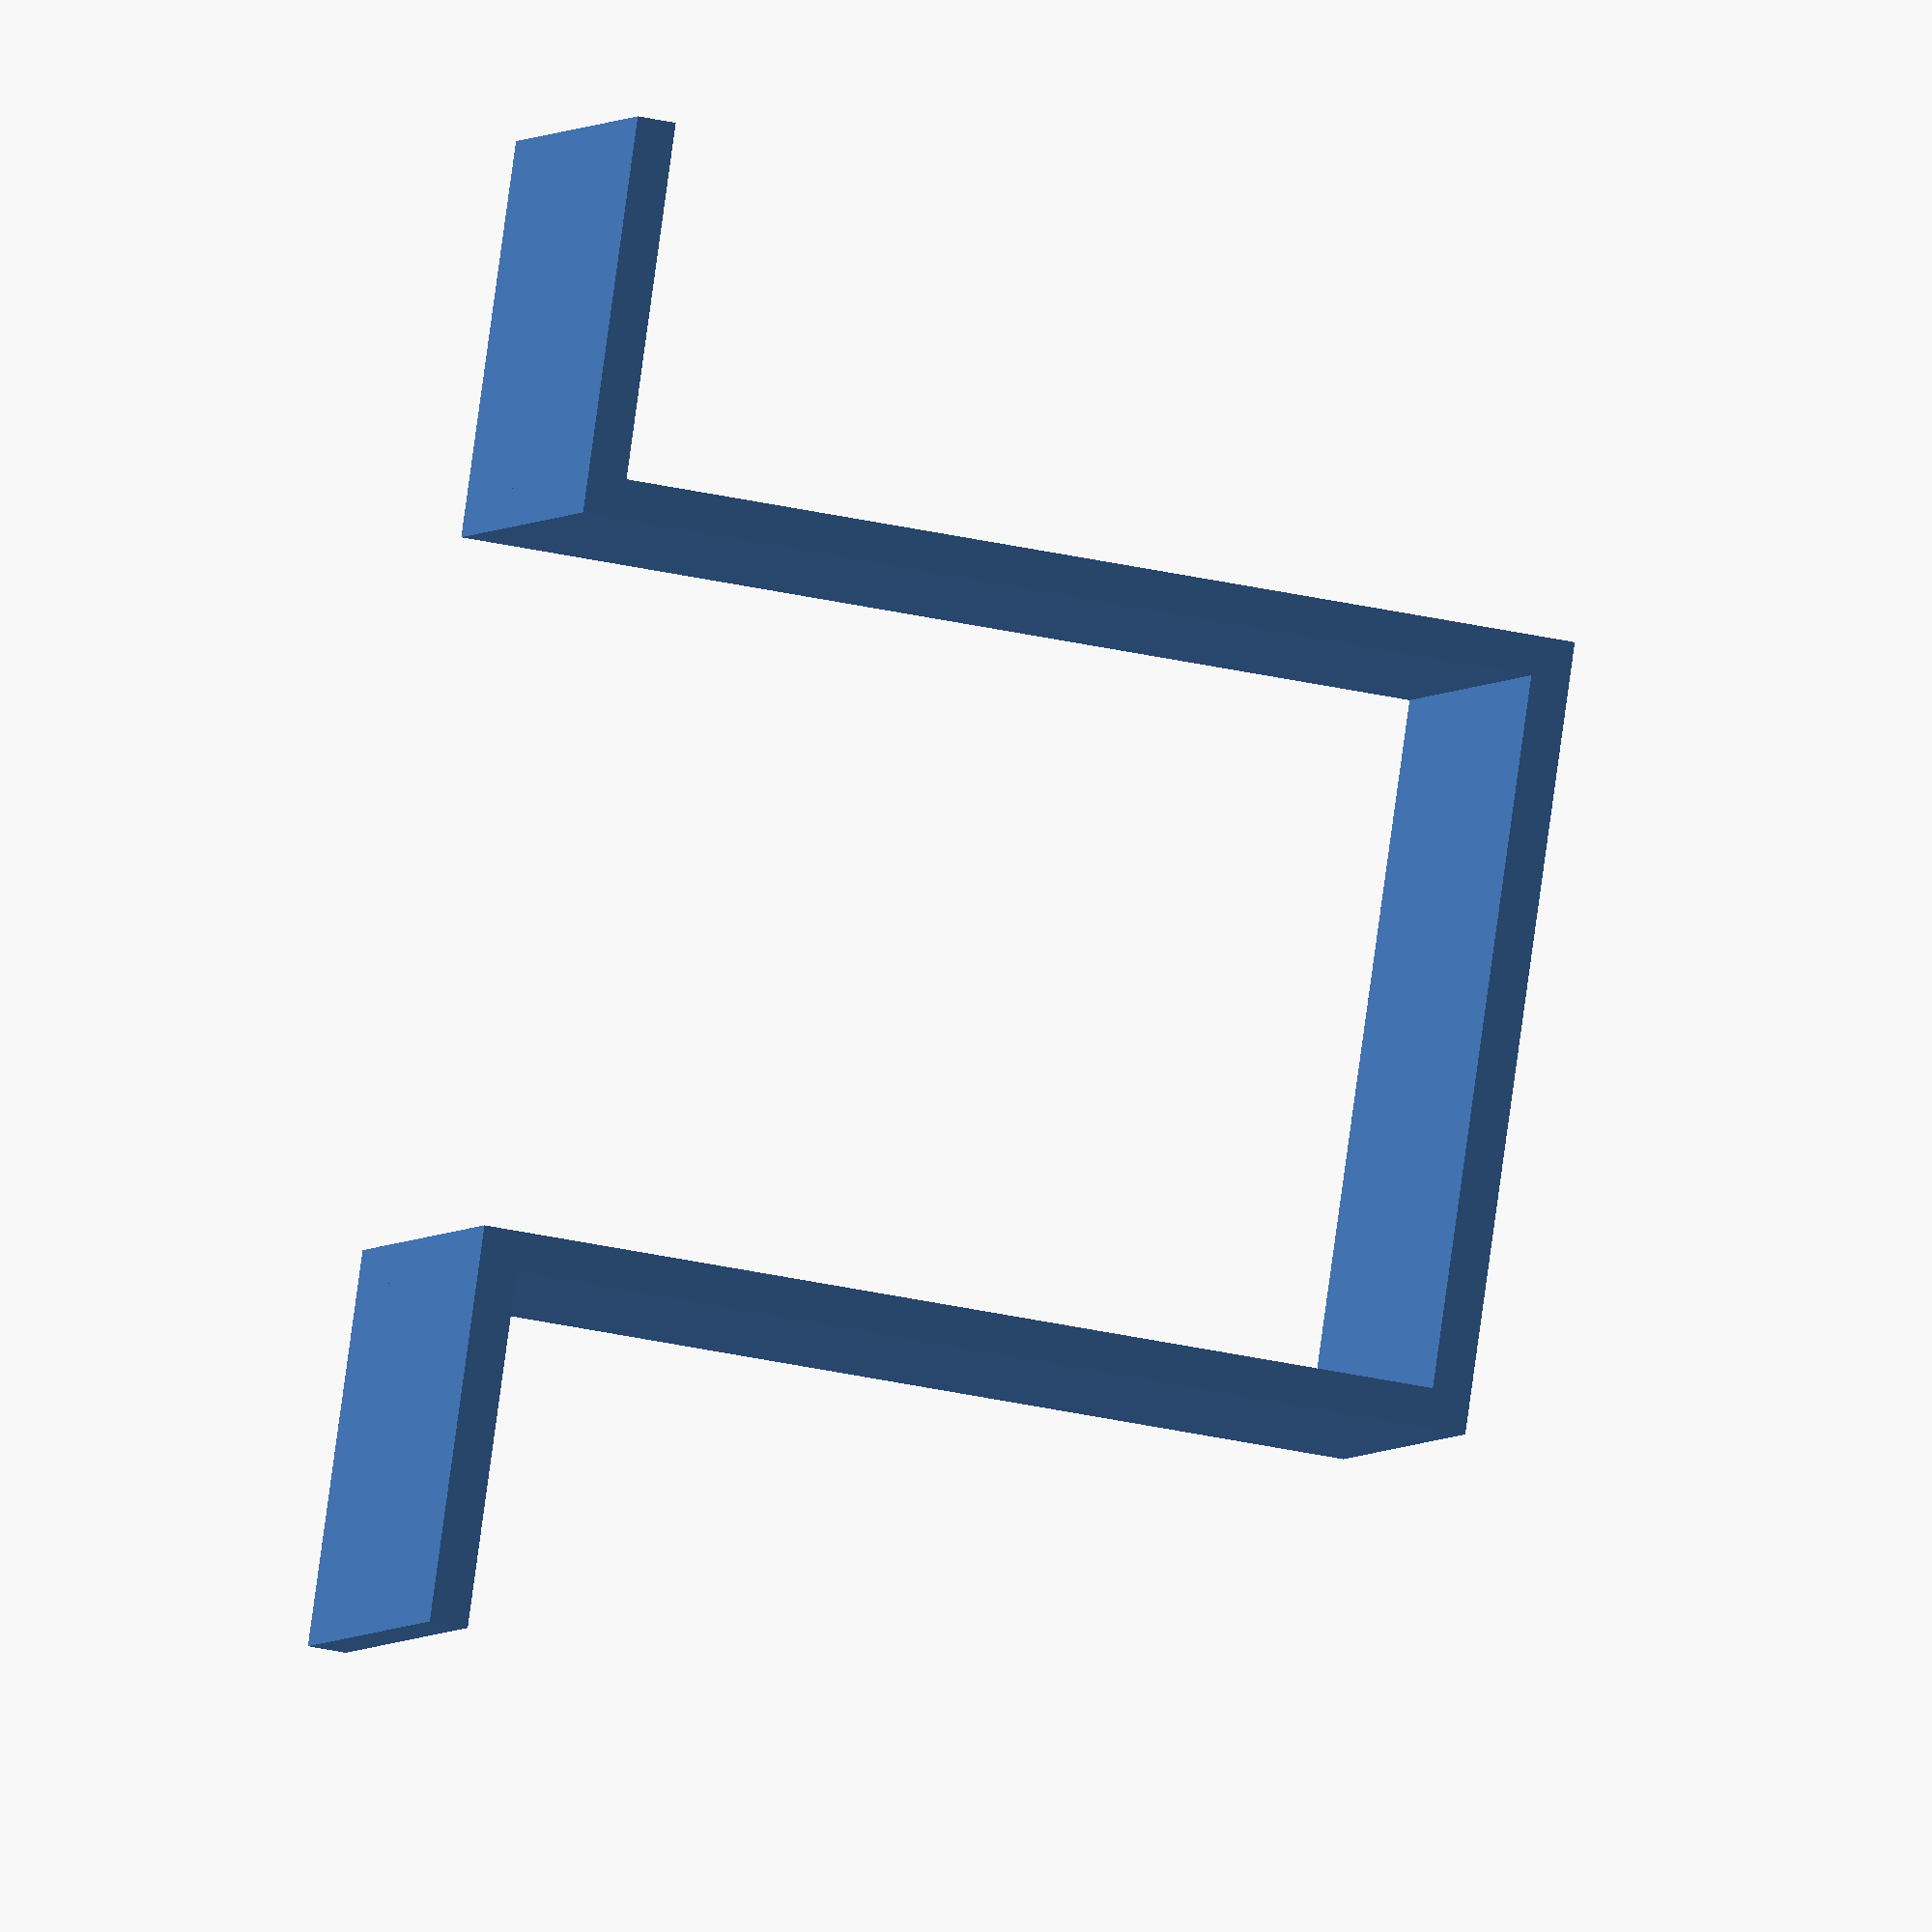
<openscad>
cube([20,20, 2]);
translate([18,0,0]){
  cube([2,20,50]);
}
translate([18,0,50]){
 cube([40,20,2]);   
}
translate([56,0,0]){
  cube([2,20,50]);
}

translate([56,0,0]){
 cube([20,20,2]);   
}


</openscad>
<views>
elev=29.2 azim=65.8 roll=250.6 proj=o view=solid
</views>
